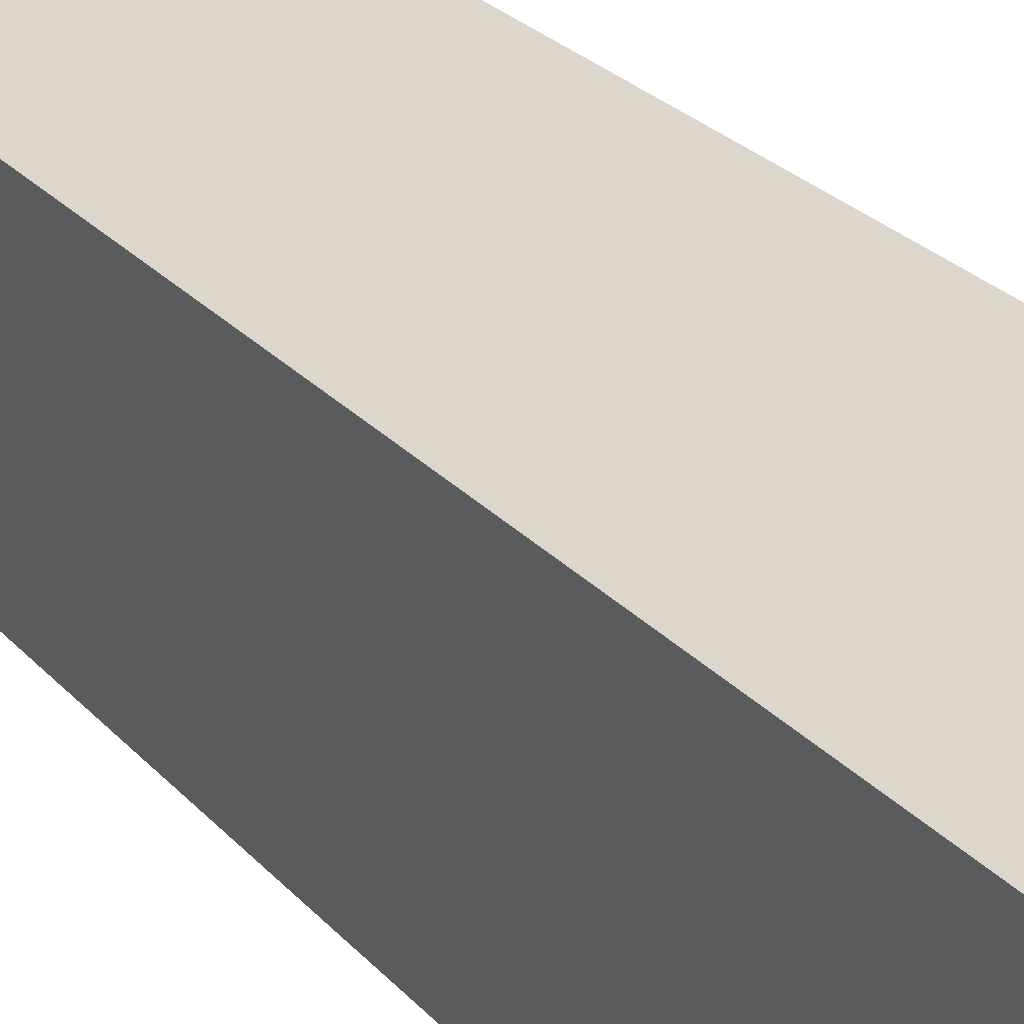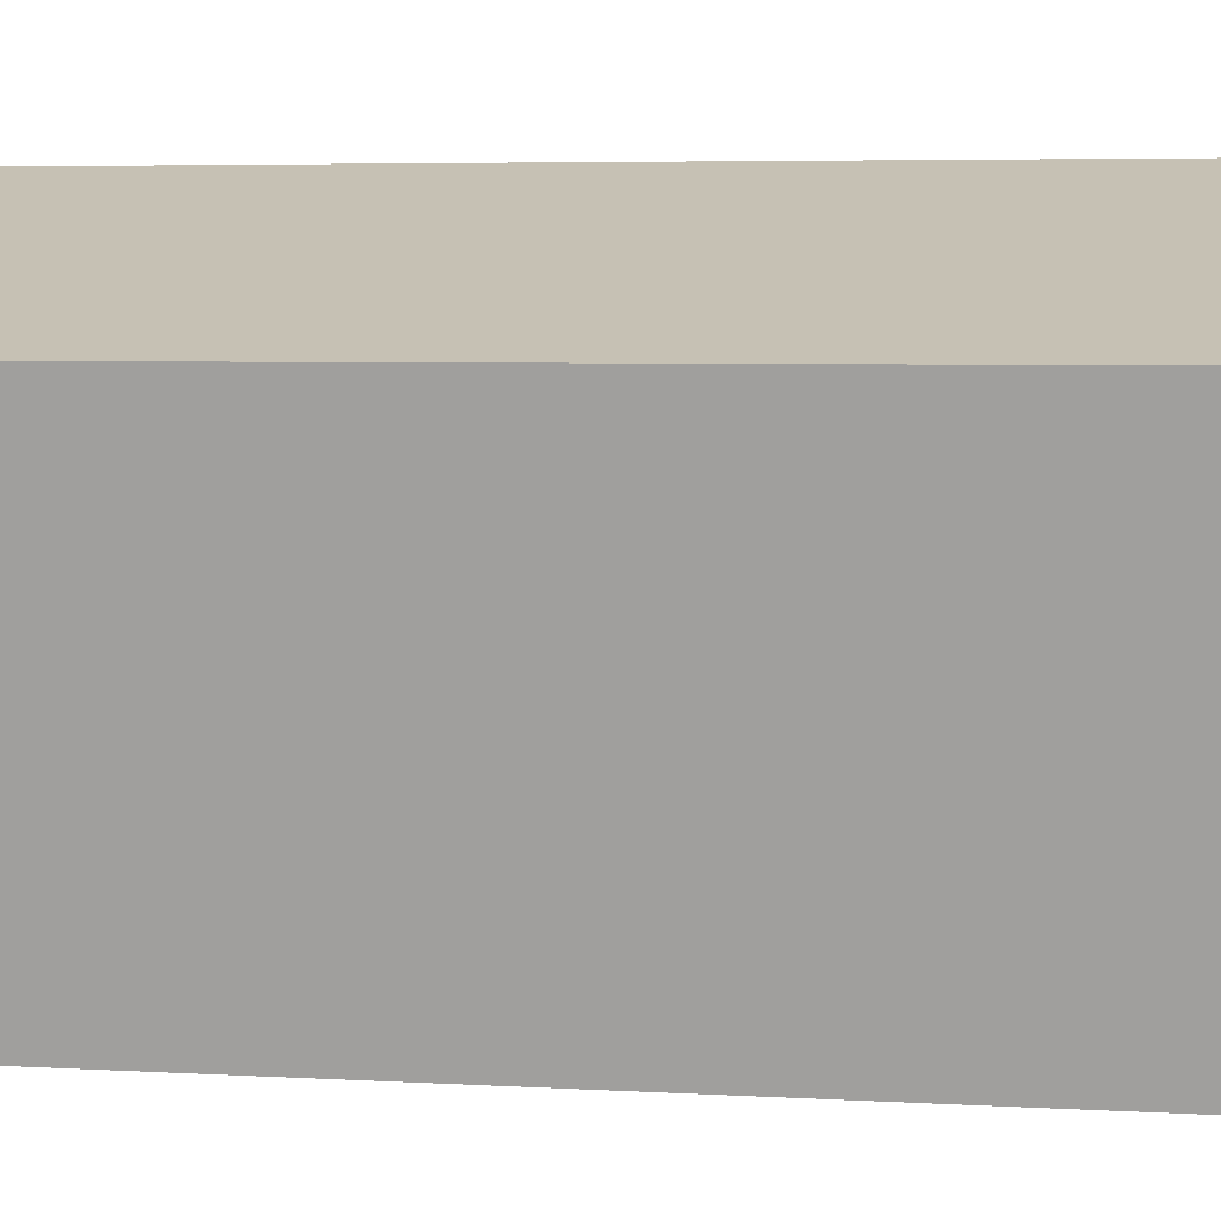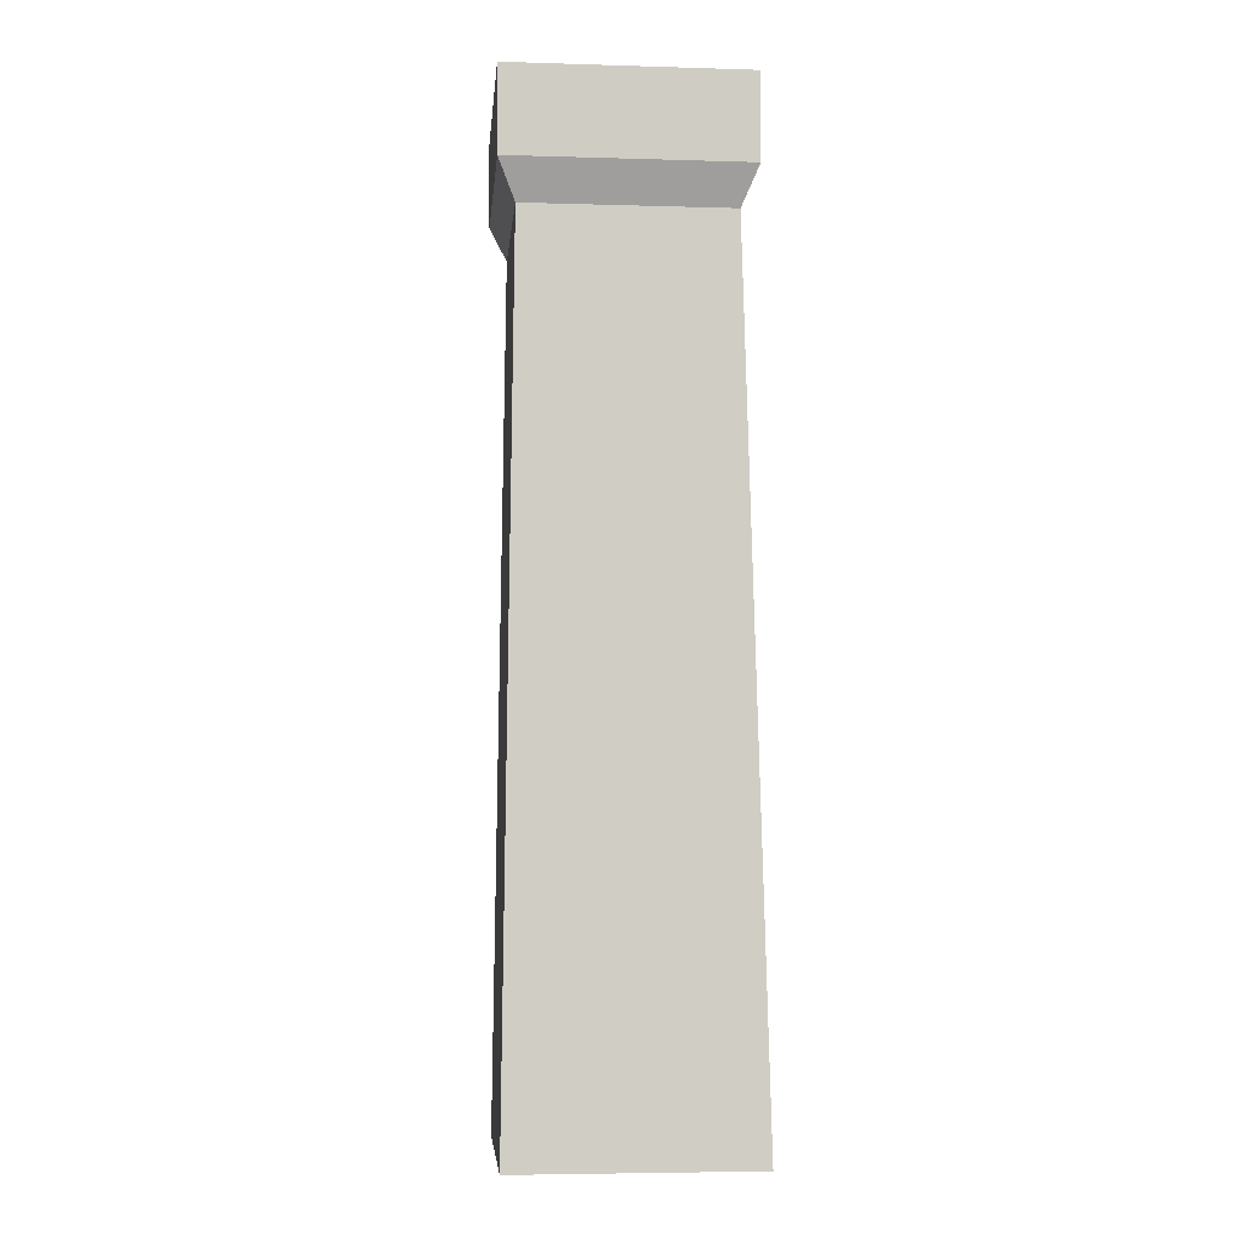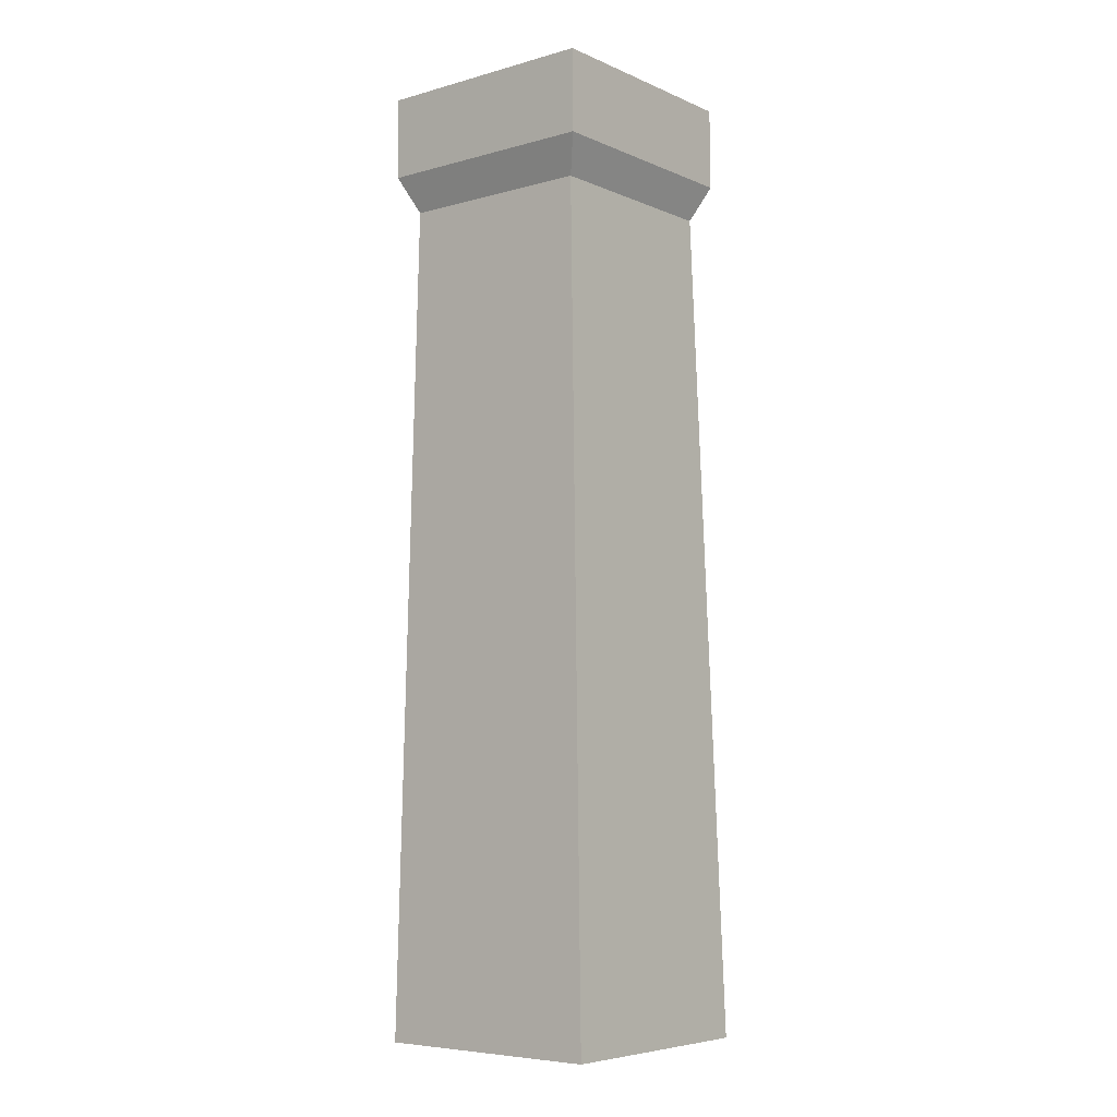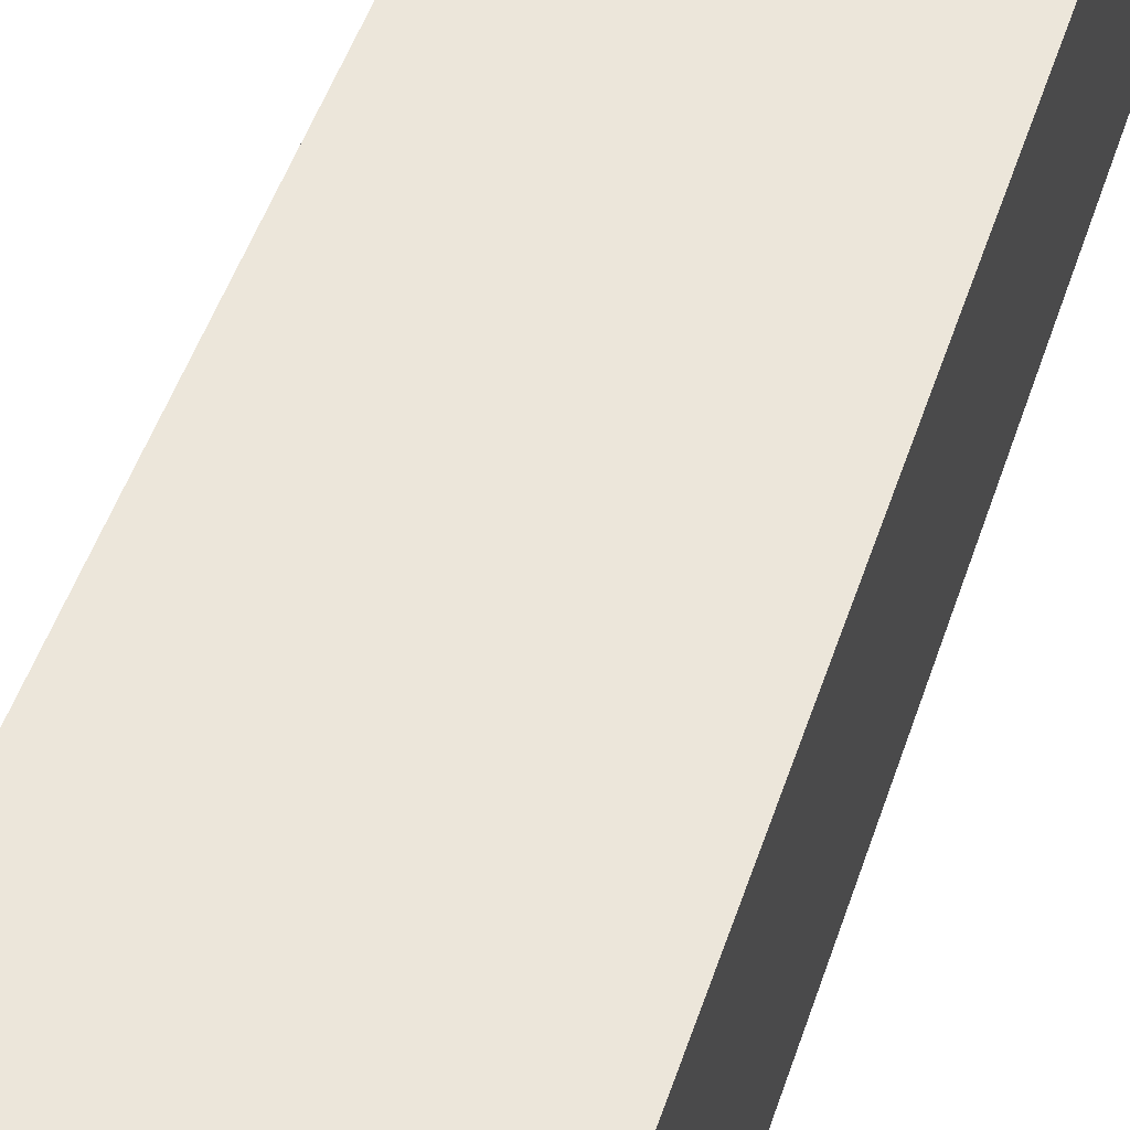
<metadata>
{"format":"obj","ext":"obj","renderer":"f3d","projection":"perspective","resolution":1024,"background":"white","views":[{"elev":32.0,"azim":-35.2,"up":"+Z"},{"elev":-71.4,"azim":-90.2,"up":"+Z"},{"elev":-5.5,"azim":-95.2,"up":"+Y"},{"elev":-6.4,"azim":39.1,"up":"+Y"},{"elev":56.7,"azim":20.5,"up":"+Z"}]}
</metadata>
<code>
g Box13
v -40 330 40
v 40 330 40
v 40 330 -40
v -40 330 -40
v -34.65 9.155e-05 -37.28
v -33.75 288.5 -34.07
v 35.05 288.5 -34.07
v 45.35 9.155e-05 -37.28
v -34.65 9.155e-05 42.72
v -33.75 288.5 34.73
v -33.75 288.5 -34.07
v -34.65 9.155e-05 -37.28
v -34.65 9.155e-05 42.72
v 45.35 9.155e-05 42.72
v 35.05 288.5 34.73
v -33.75 288.5 34.73
v 45.35 9.155e-05 -37.28
v 35.05 288.5 -34.07
v 35.05 288.5 34.73
v 45.35 9.155e-05 42.72
v -39.61 301.3 -39.8
v -40 330 -40
v 40 330 -40
v 40.39 301.3 -39.8
v -40 330 40
v -40 330 -40
v -39.61 301.3 -39.8
v -39.61 301.3 40.2
v 40 330 40
v -40 330 40
v -39.61 301.3 40.2
v 40.39 301.3 40.2
v 40 330 -40
v 40 330 40
v 40.39 301.3 40.2
v 40.39 301.3 -39.8
v -33.75 288.5 -34.07
v -39.61 301.3 -39.8
v 40.39 301.3 -39.8
v 35.05 288.5 -34.07
v -39.61 301.3 40.2
v -39.61 301.3 -39.8
v -33.75 288.5 -34.07
v -33.75 288.5 34.73
v 40.39 301.3 40.2
v -39.61 301.3 40.2
v -33.75 288.5 34.73
v 35.05 288.5 34.73
v 40.39 301.3 -39.8
v 40.39 301.3 40.2
v 35.05 288.5 34.73
v 35.05 288.5 -34.07
f 3 1 2
f 1 3 4
f 7 5 6
f 5 7 8
f 11 9 10
f 9 11 12
f 15 13 14
f 13 15 16
f 19 17 18
f 17 19 20
f 23 21 22
f 21 23 24
f 27 25 26
f 25 27 28
f 31 29 30
f 29 31 32
f 35 33 34
f 33 35 36
f 39 37 38
f 37 39 40
f 43 41 42
f 41 43 44
f 47 45 46
f 45 47 48
f 51 49 50
f 49 51 52

</code>
